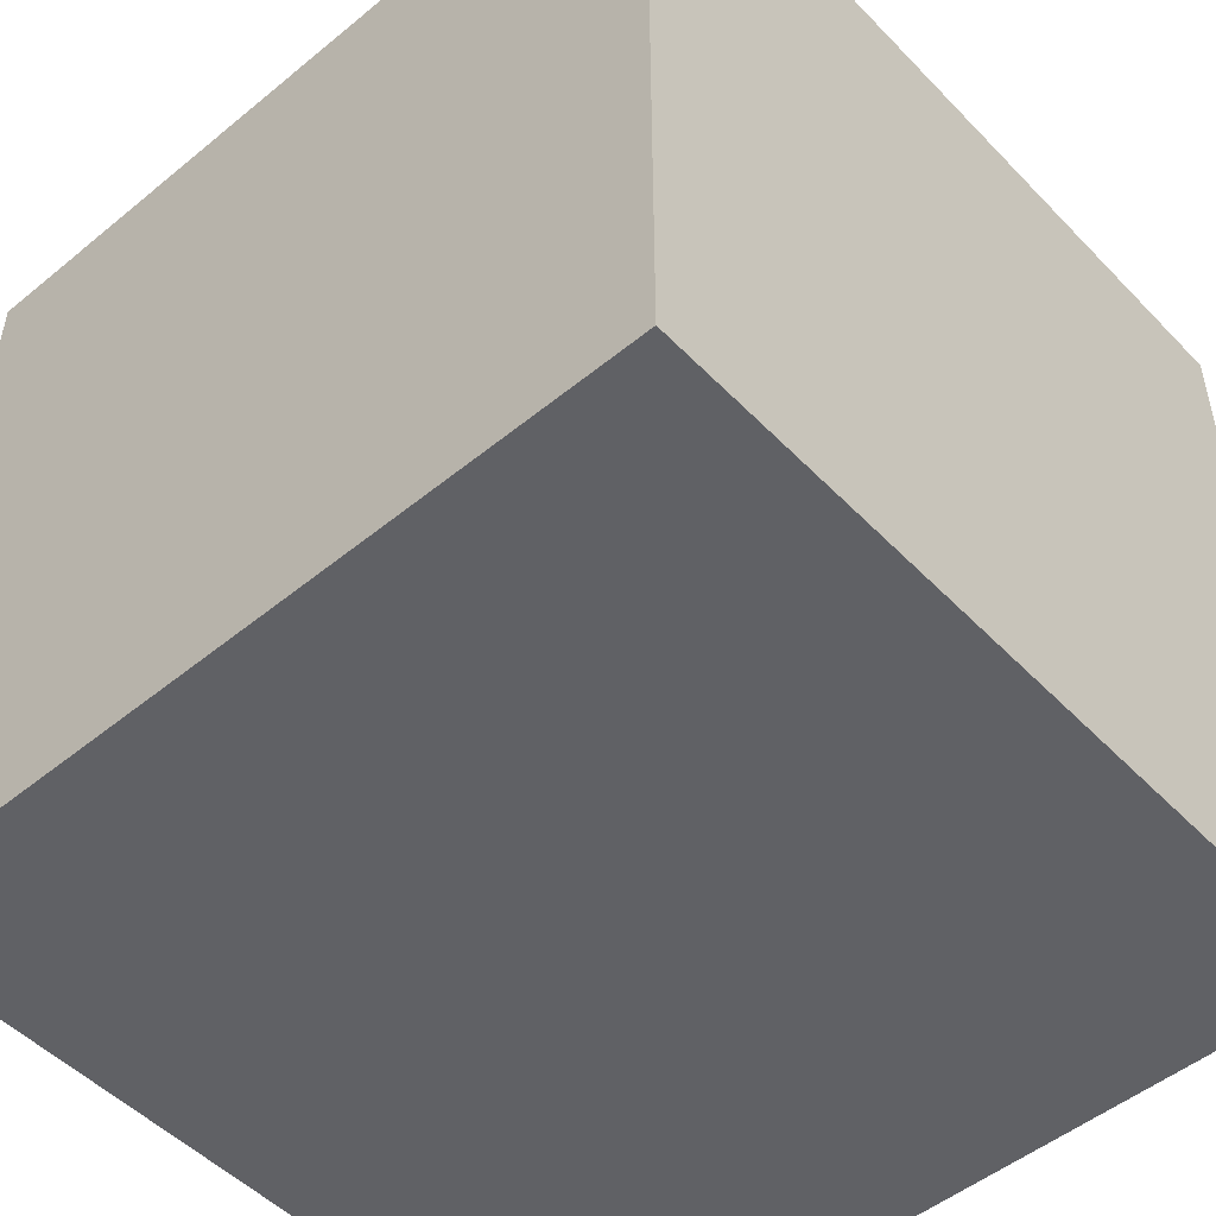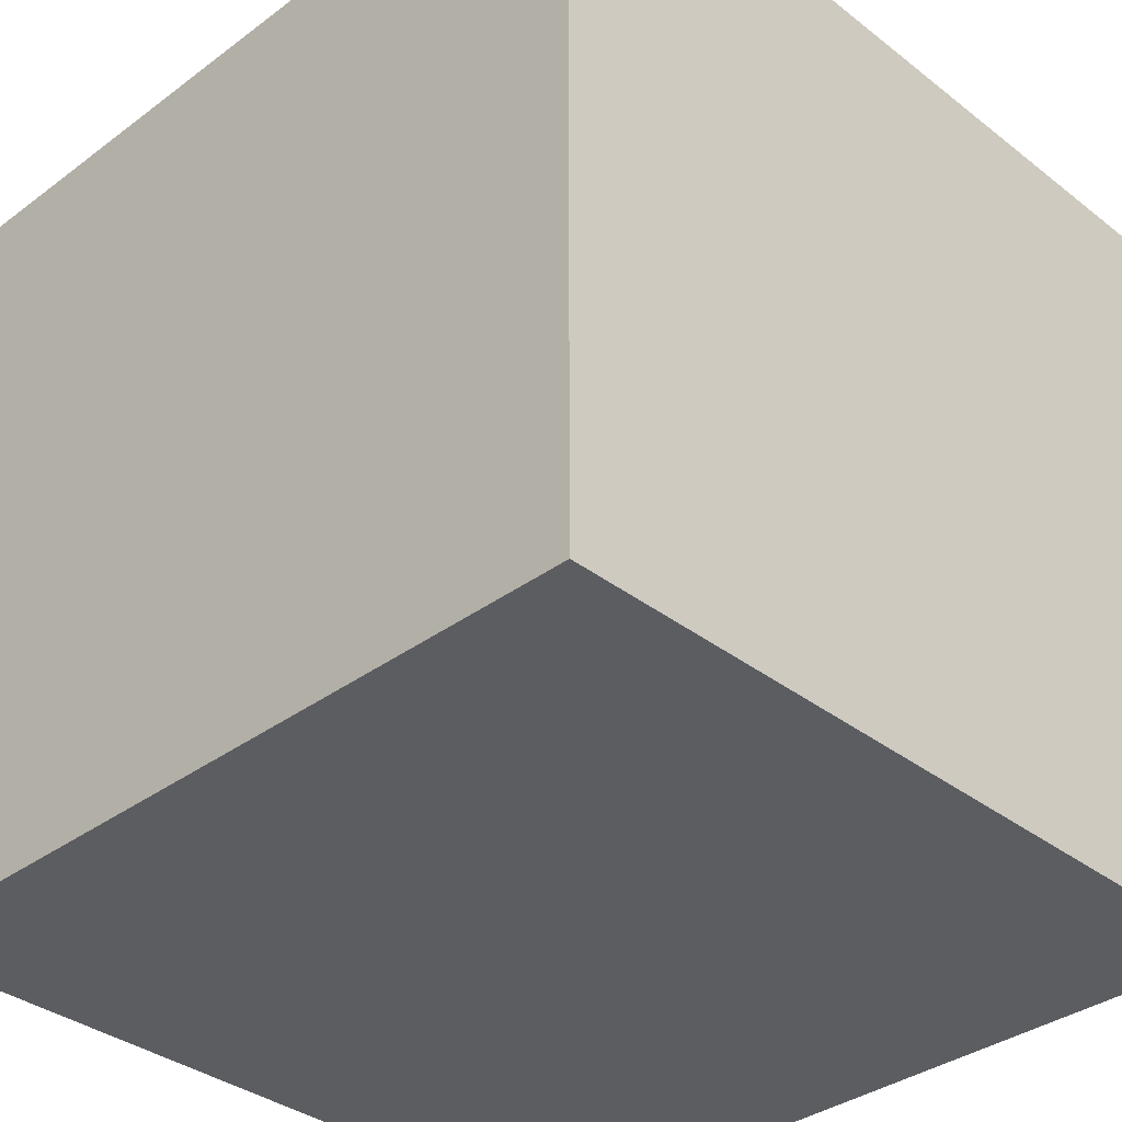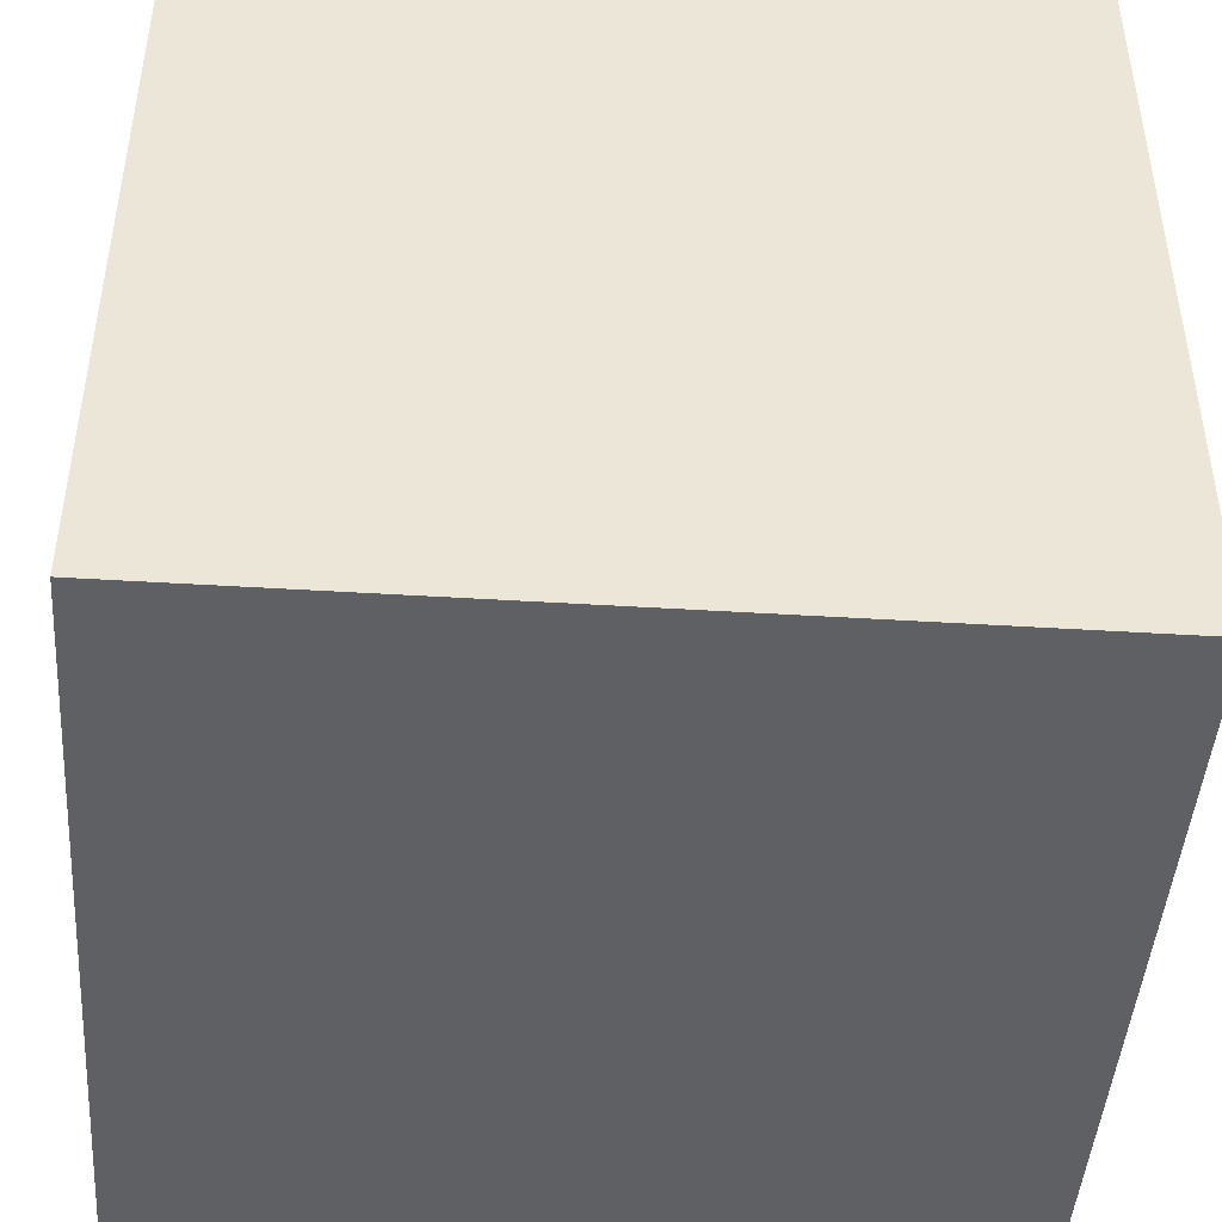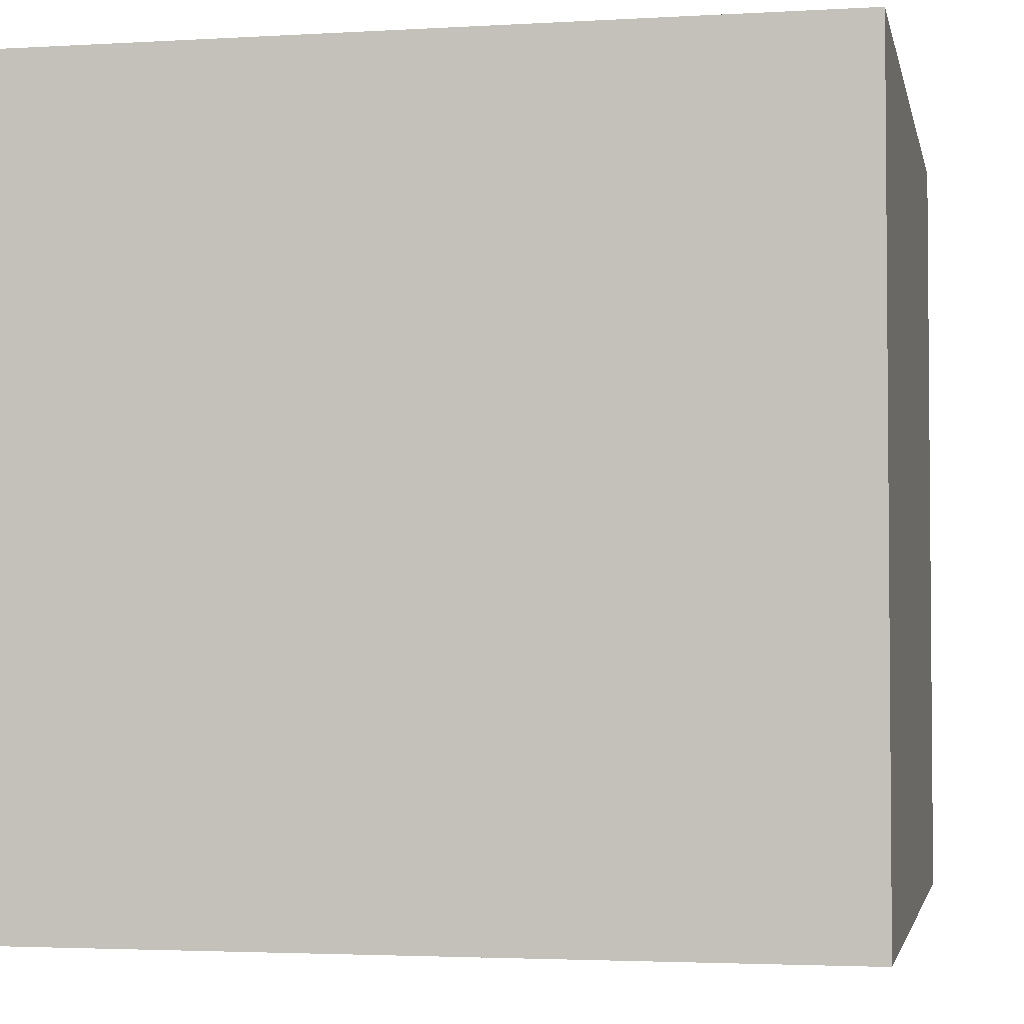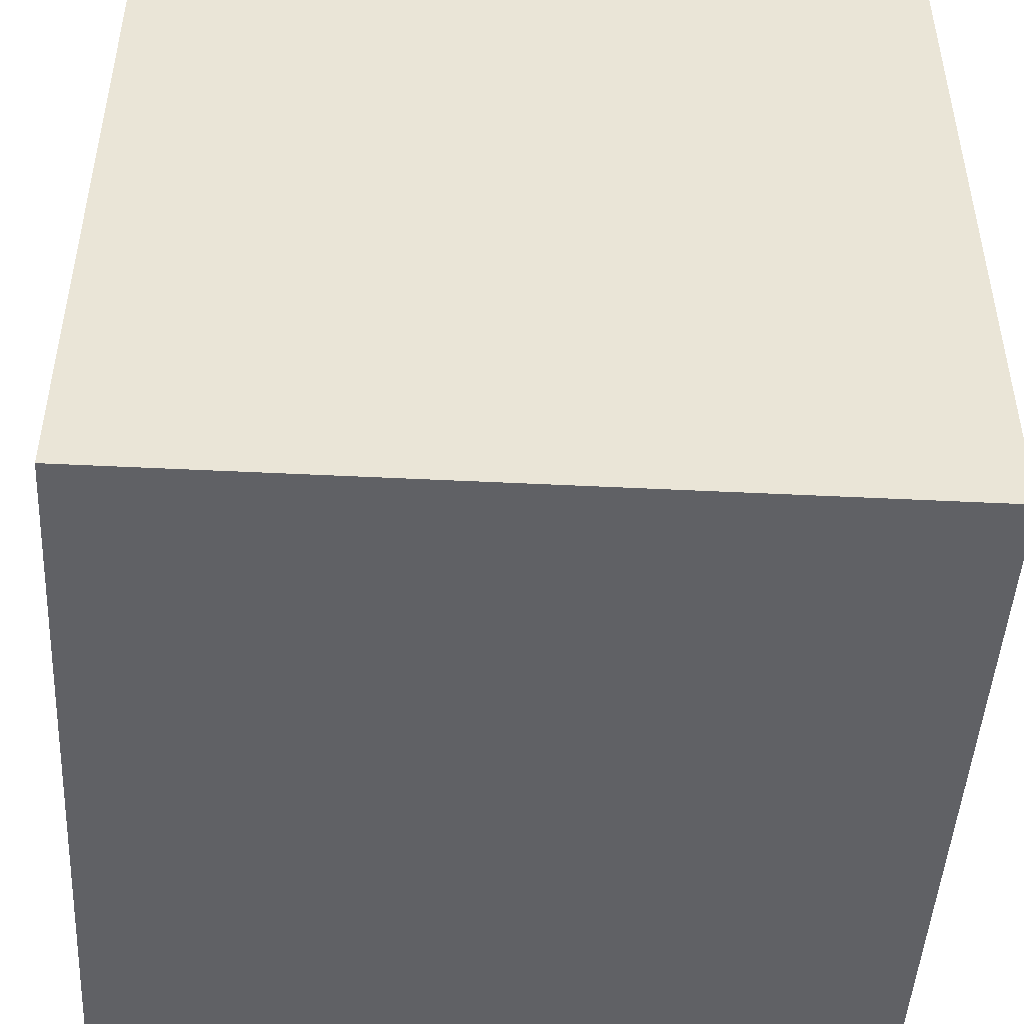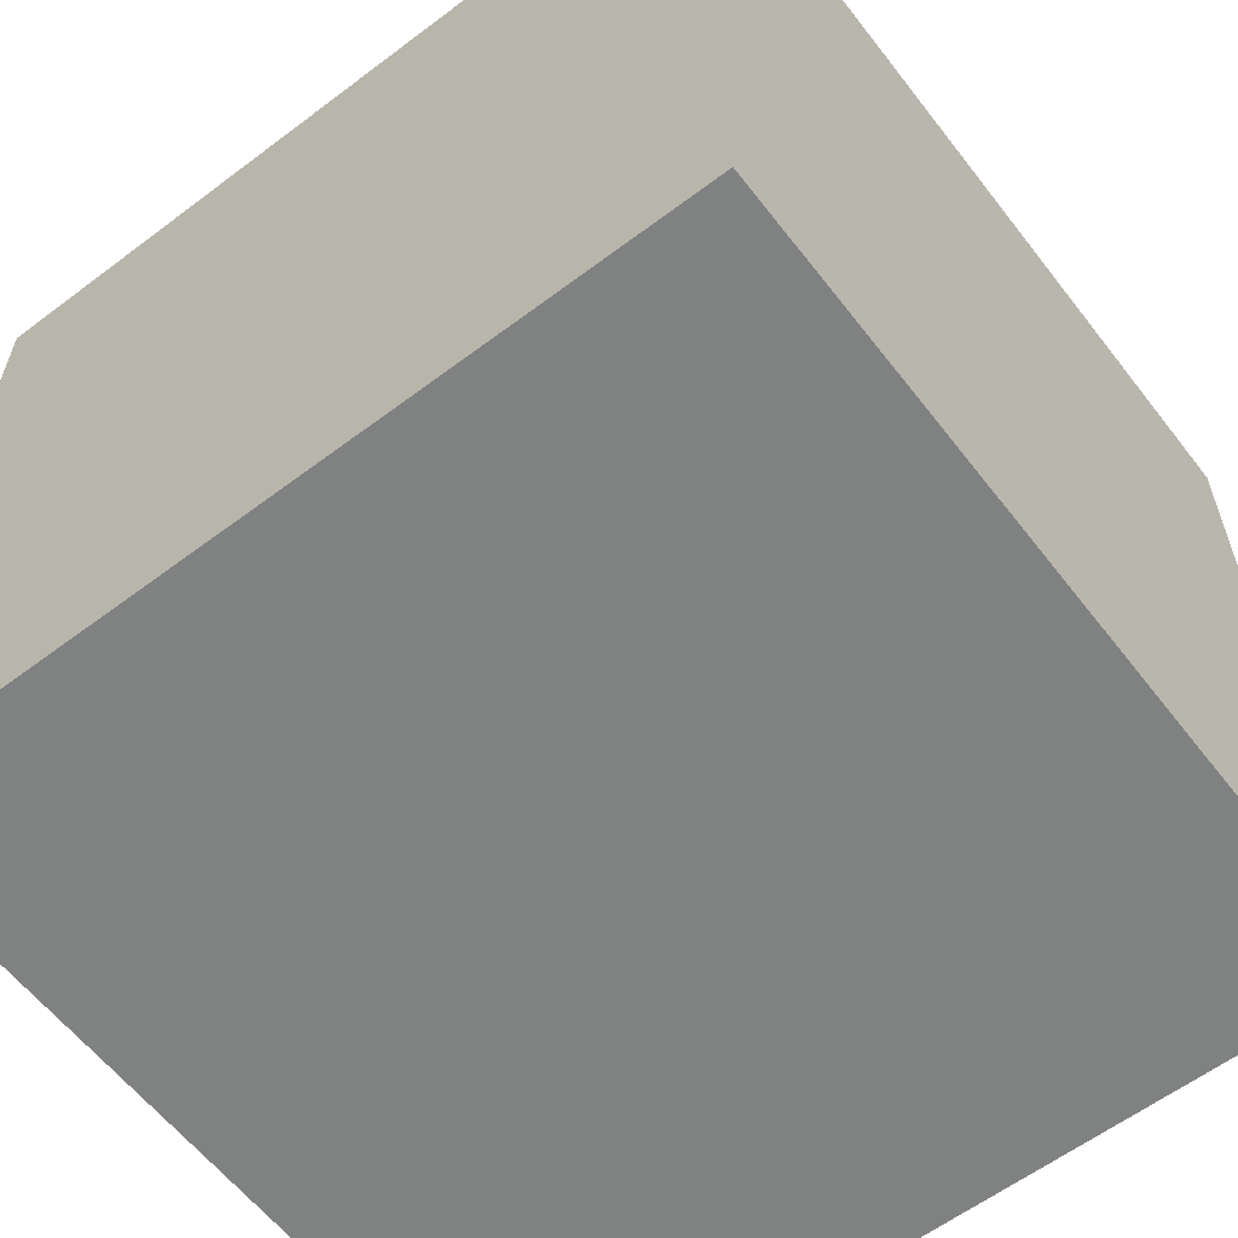
<metadata>
{"format":"obj","ext":"obj","renderer":"f3d","projection":"perspective","resolution":1024,"background":"white","views":[{"elev":-50.4,"azim":-138.1,"up":"+Z"},{"elev":-35.4,"azim":134.4,"up":"+Y"},{"elev":-45.3,"azim":-4.1,"up":"+Y"},{"elev":-3.0,"azim":11.4,"up":"+Y"},{"elev":-47.3,"azim":-3.2,"up":"+Z"},{"elev":-60.3,"azim":37.6,"up":"+Y"}]}
</metadata>
<code>
o Cube_Cube.001
v -1 -1 1
v -1 1 1
v -1 -1 -1
v -1 1 -1
v 1 -1 1
v 1 1 1
v 1 -1 -1
v 1 1 -1
f 1 2 4 3
f 3 4 8 7
f 7 8 6 5
f 5 6 2 1
f 3 7 5 1
f 8 4 2 6

</code>
